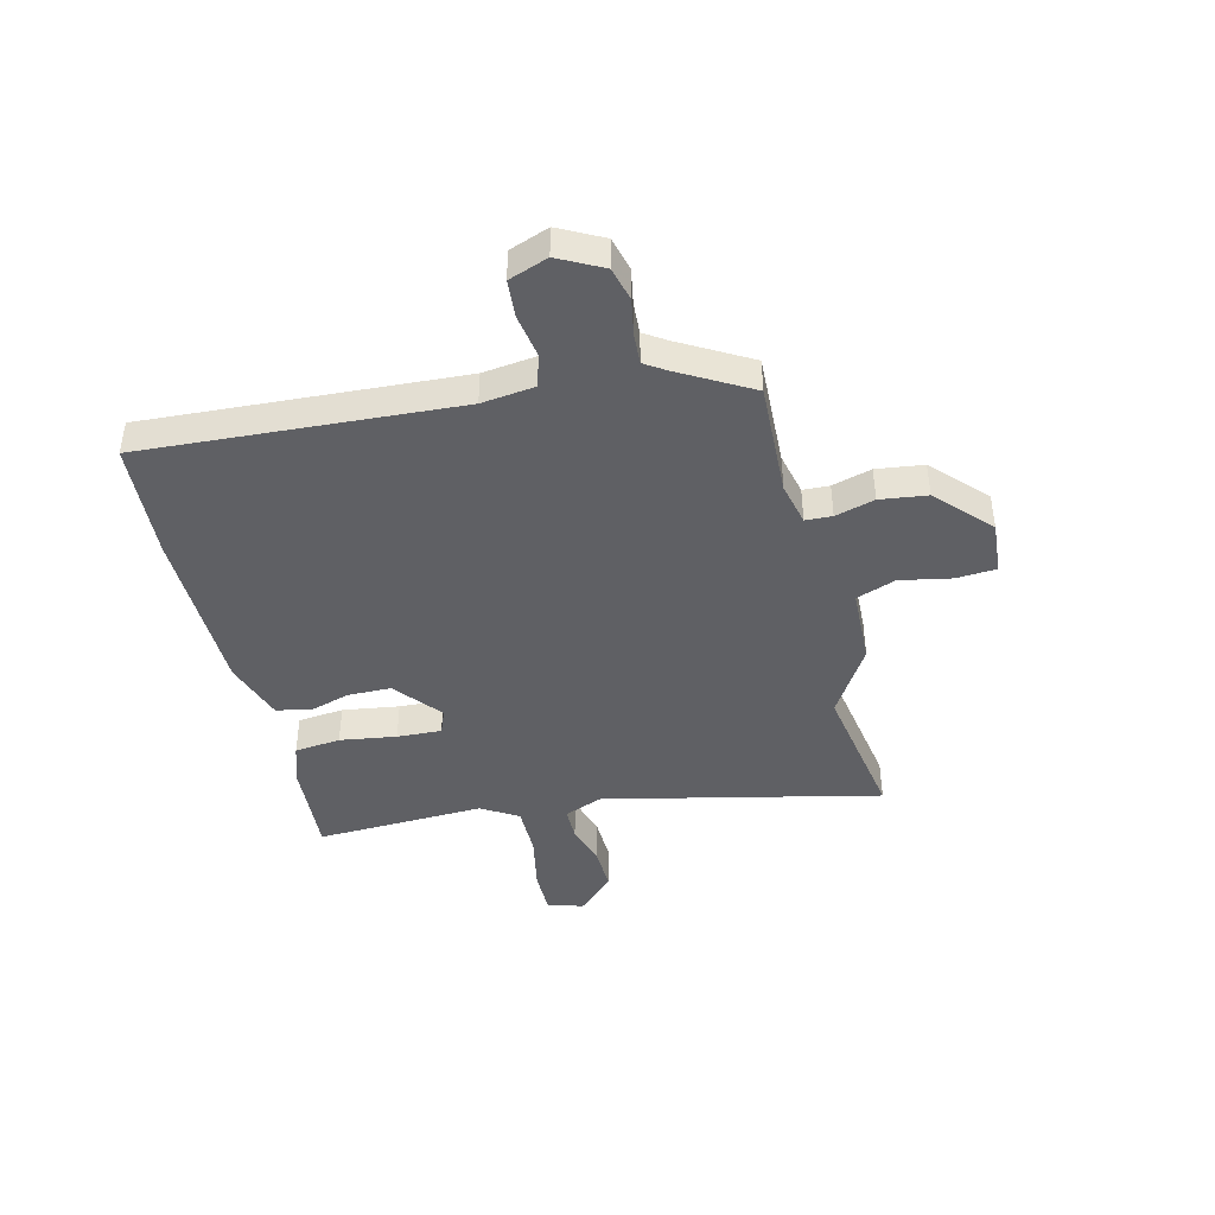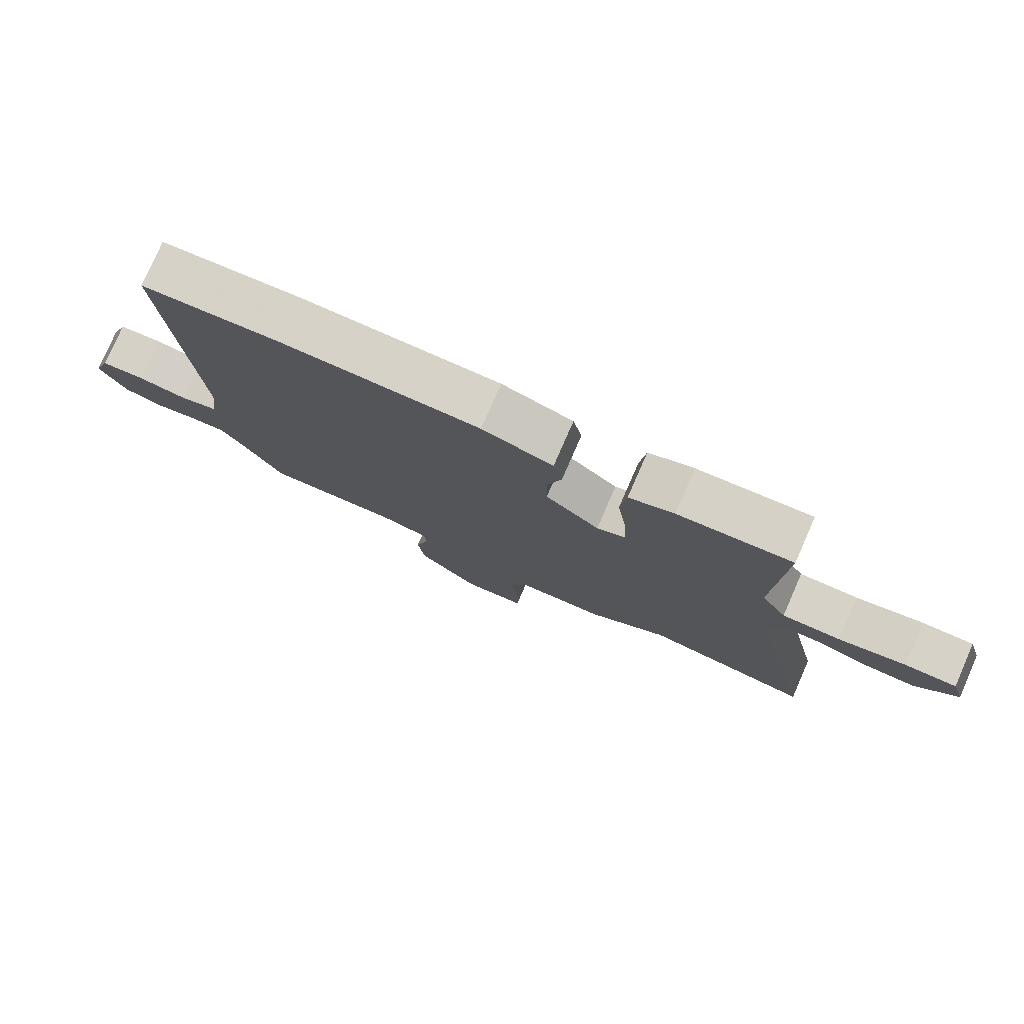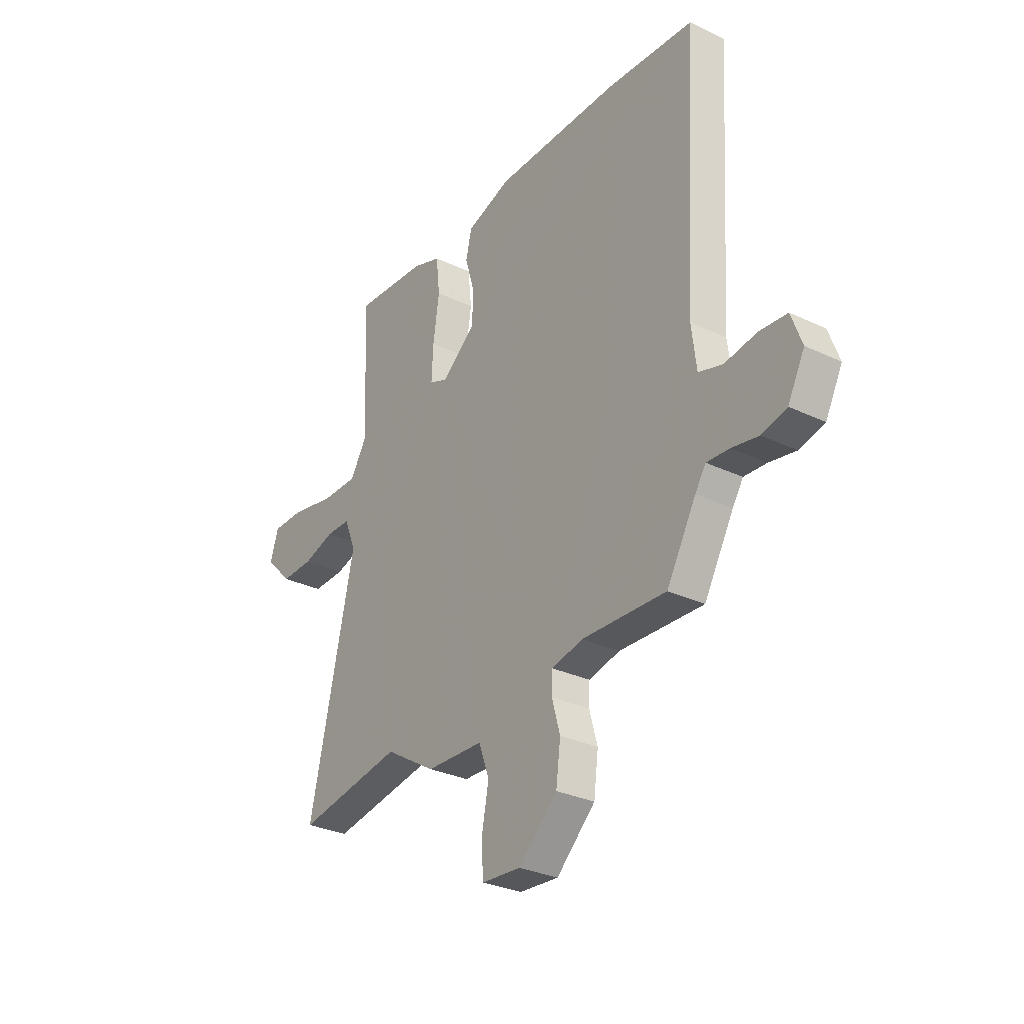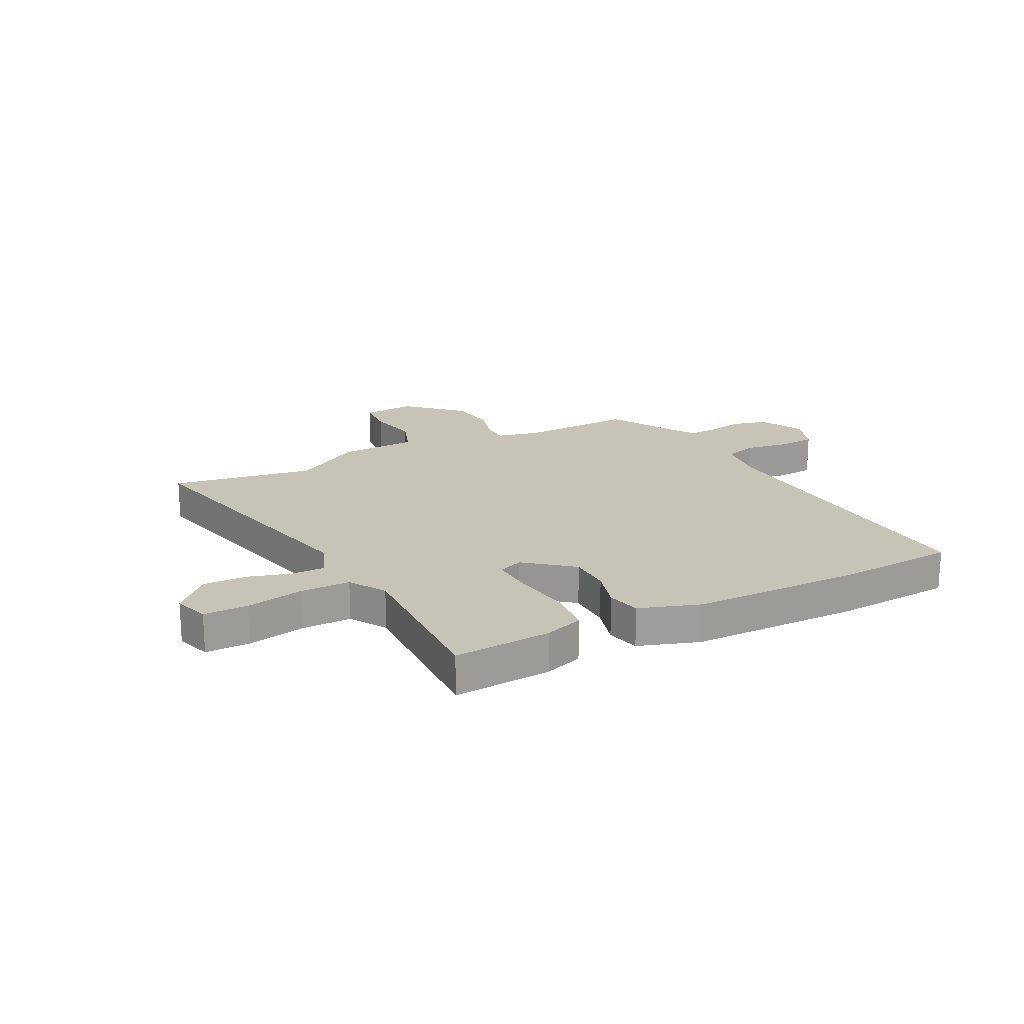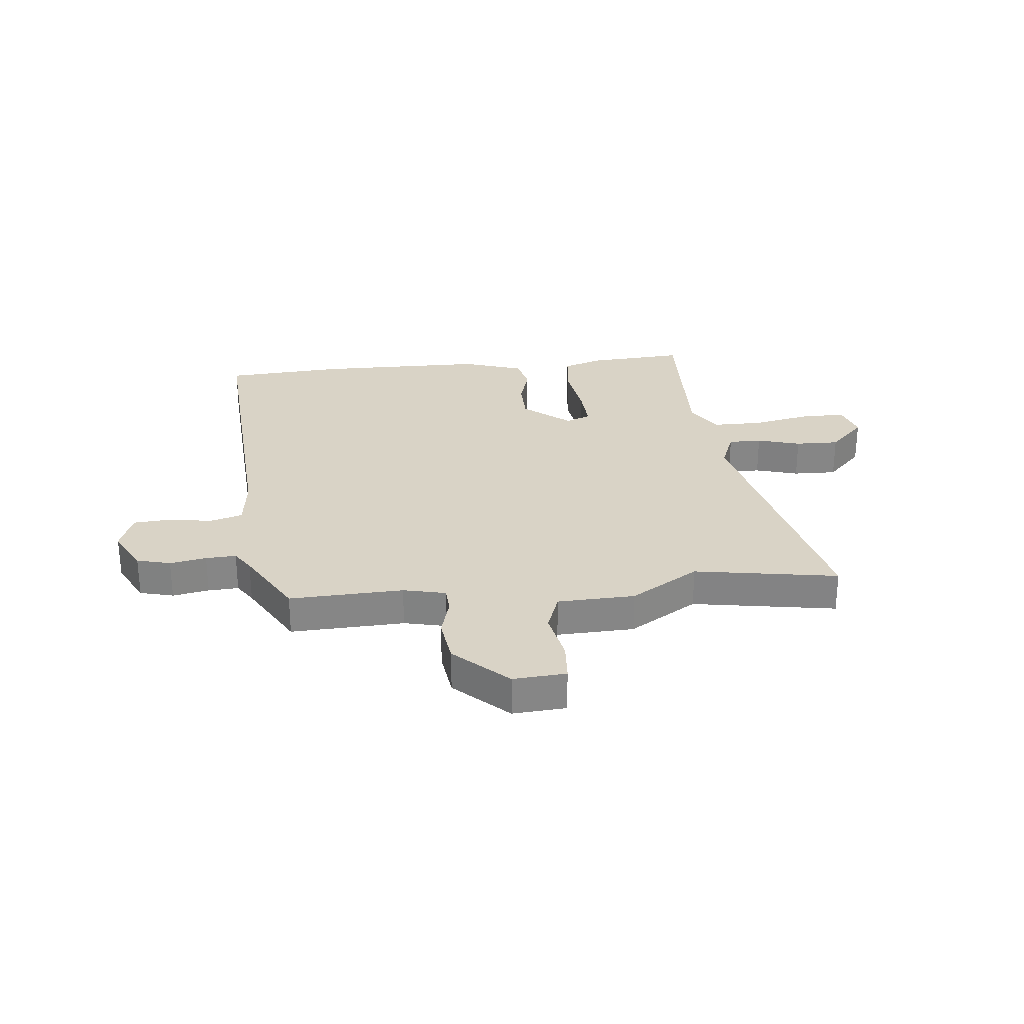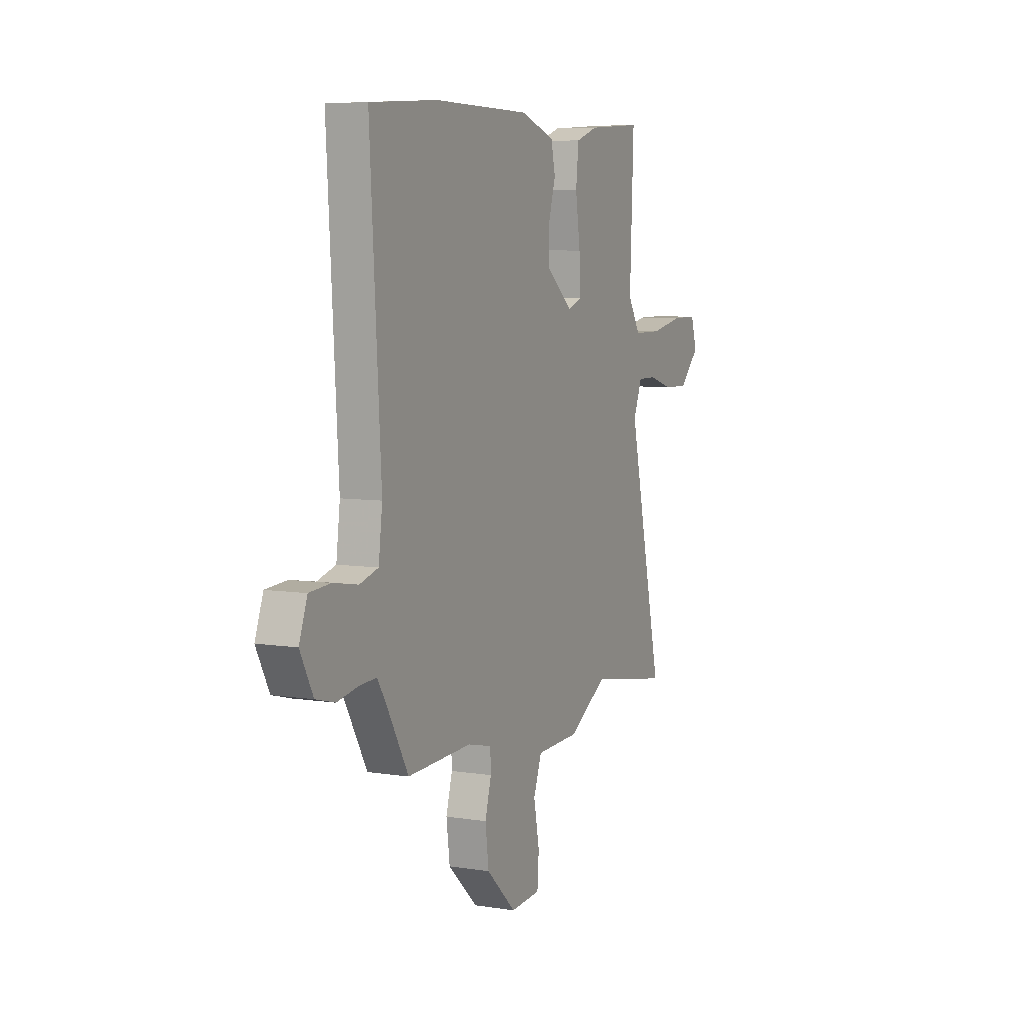
<metadata>
{"format":"obj","ext":"obj","renderer":"f3d","projection":"perspective","resolution":1024,"background":"white","views":[{"elev":-43.3,"azim":103.8,"up":"+Y"},{"elev":78.1,"azim":-156.3,"up":"+Z"},{"elev":-29.8,"azim":55.1,"up":"+Z"},{"elev":19.8,"azim":-27.3,"up":"+Y"},{"elev":28.3,"azim":174.0,"up":"+Y"},{"elev":6.7,"azim":115.0,"up":"+Z"}]}
</metadata>
<code>
v 0.312 0.07 0.512
v 0.526 0.07 0.498
v 0.492 0.07 -0.068
v 0.504 0.07 -0.164
v 0.563 0.07 -0.181
v 0.642 0.07 -0.168
v 0.709 0.07 -0.173
v 0.735 0.07 -0.244
v 0.694 0.07 -0.323
v 0.633 0.07 -0.339
v 0.567 0.07 -0.327
v 0.512 0.07 -0.324
v 0.486 0.07 -0.364
v 0.414 0.07 -0.491
v 0.208 0.07 -0.483
v 0.131 0.07 -0.501
v 0.129 0.07 -0.549
v 0.149 0.07 -0.62
v 0.138 0.07 -0.705
v 0.043 0.07 -0.795
v -0.053 0.07 -0.788
v -0.058 0.07 -0.716
v -0.04 0.07 -0.623
v -0.066 0.07 -0.552
v -0.206 0.07 -0.547
v -0.33 0.07 -0.471
v -0.59 0.07 -0.515
v -0.478 0.07 -0.017
v -0.506 0.07 0.053
v -0.566 0.07 0.053
v -0.644 0.07 0.03
v -0.723 0.07 0.028
v -0.788 0.07 0.094
v -0.768 0.07 0.158
v -0.688 0.07 0.158
v -0.583 0.07 0.137
v -0.492 0.07 0.137
v -0.452 0.07 0.203
v -0.464 0.07 0.508
v -0.287 0.07 0.496
v -0.217 0.07 0.472
v -0.208 0.07 0.389
v -0.223 0.07 0.287
v -0.227 0.07 0.207
v -0.182 0.07 0.189
v -0.098 0.07 0.258
v -0.097 0.07 0.335
v -0.119 0.07 0.41
v -0.105 0.07 0.471
v 0.005 0.07 0.508
v 0.312 0 0.512
v 0.526 0 0.498
v 0.492 0 -0.068
v 0.504 0 -0.164
v 0.563 0 -0.181
v 0.642 0 -0.168
v 0.709 0 -0.173
v 0.735 0 -0.244
v 0.694 0 -0.323
v 0.633 0 -0.339
v 0.567 0 -0.327
v 0.512 0 -0.324
v 0.486 0 -0.364
v 0.414 0 -0.491
v 0.208 0 -0.483
v 0.131 0 -0.501
v 0.129 0 -0.549
v 0.149 0 -0.62
v 0.138 0 -0.705
v 0.043 0 -0.795
v -0.053 0 -0.788
v -0.058 0 -0.716
v -0.04 0 -0.623
v -0.066 0 -0.552
v -0.206 0 -0.547
v -0.33 0 -0.471
v -0.59 0 -0.515
v -0.478 0 -0.017
v -0.506 0 0.053
v -0.566 0 0.053
v -0.644 0 0.03
v -0.723 0 0.028
v -0.788 0 0.094
v -0.768 0 0.158
v -0.688 0 0.158
v -0.583 0 0.137
v -0.492 0 0.137
v -0.452 0 0.203
v -0.464 0 0.508
v -0.287 0 0.496
v -0.217 0 0.472
v -0.208 0 0.389
v -0.223 0 0.287
v -0.227 0 0.207
v -0.182 0 0.189
v -0.098 0 0.258
v -0.097 0 0.335
v -0.119 0 0.41
v -0.105 0 0.471
v 0.005 0 0.508
f 47 48 49 50
f 46 47 50 1
f 45 46 1 2
f 40 41 42 43
f 38 39 40 43
f 37 38 43 44
f 33 34 35 36
f 33 36 37
f 30 31 32 33
f 29 30 33 37
f 28 29 37 44
f 26 27 28 44
f 24 25 26 44
f 20 21 22 23
f 17 18 19 20
f 16 17 20 23
f 13 14 15
f 12 13 15 16
f 8 9 10 11
f 8 11 12
f 5 6 7 8
f 4 5 8 12
f 3 4 12 16
f 45 2 3 16
f 24 44 45
f 16 23 24 45
f 100 99 98 97
f 51 100 97 96
f 52 51 96 95
f 93 92 91 90
f 93 90 89 88
f 94 93 88 87
f 86 85 84 83
f 87 86 83
f 83 82 81 80
f 87 83 80 79
f 94 87 79 78
f 94 78 77 76
f 94 76 75 74
f 73 72 71 70
f 70 69 68 67
f 73 70 67 66
f 65 64 63
f 66 65 63 62
f 61 60 59 58
f 62 61 58
f 58 57 56 55
f 62 58 55 54
f 66 62 54 53
f 66 53 52 95
f 95 94 74
f 95 74 73 66
f 1 51 52 2
f 2 52 53 3
f 3 53 54 4
f 4 54 55 5
f 5 55 56 6
f 6 56 57 7
f 7 57 58 8
f 8 58 59 9
f 9 59 60 10
f 10 60 61 11
f 11 61 62 12
f 12 62 63 13
f 13 63 64 14
f 14 64 65 15
f 15 65 66 16
f 16 66 67 17
f 17 67 68 18
f 18 68 69 19
f 19 69 70 20
f 20 70 71 21
f 21 71 72 22
f 22 72 73 23
f 23 73 74 24
f 24 74 75 25
f 25 75 76 26
f 26 76 77 27
f 27 77 78 28
f 28 78 79 29
f 29 79 80 30
f 30 80 81 31
f 31 81 82 32
f 32 82 83 33
f 33 83 84 34
f 34 84 85 35
f 35 85 86 36
f 36 86 87 37
f 37 87 88 38
f 38 88 89 39
f 39 89 90 40
f 40 90 91 41
f 41 91 92 42
f 42 92 93 43
f 43 93 94 44
f 44 94 95 45
f 45 95 96 46
f 46 96 97 47
f 47 97 98 48
f 48 98 99 49
f 49 99 100 50
f 50 100 51 1

</code>
